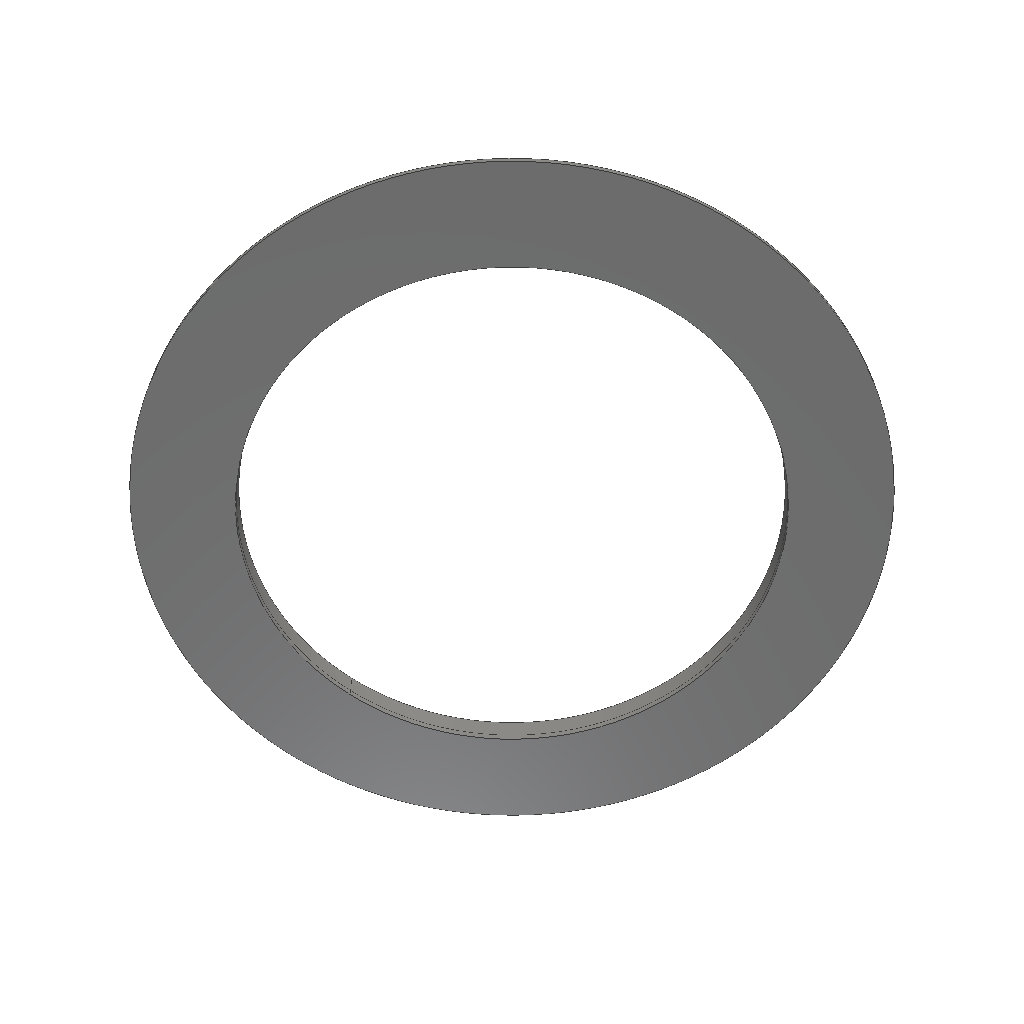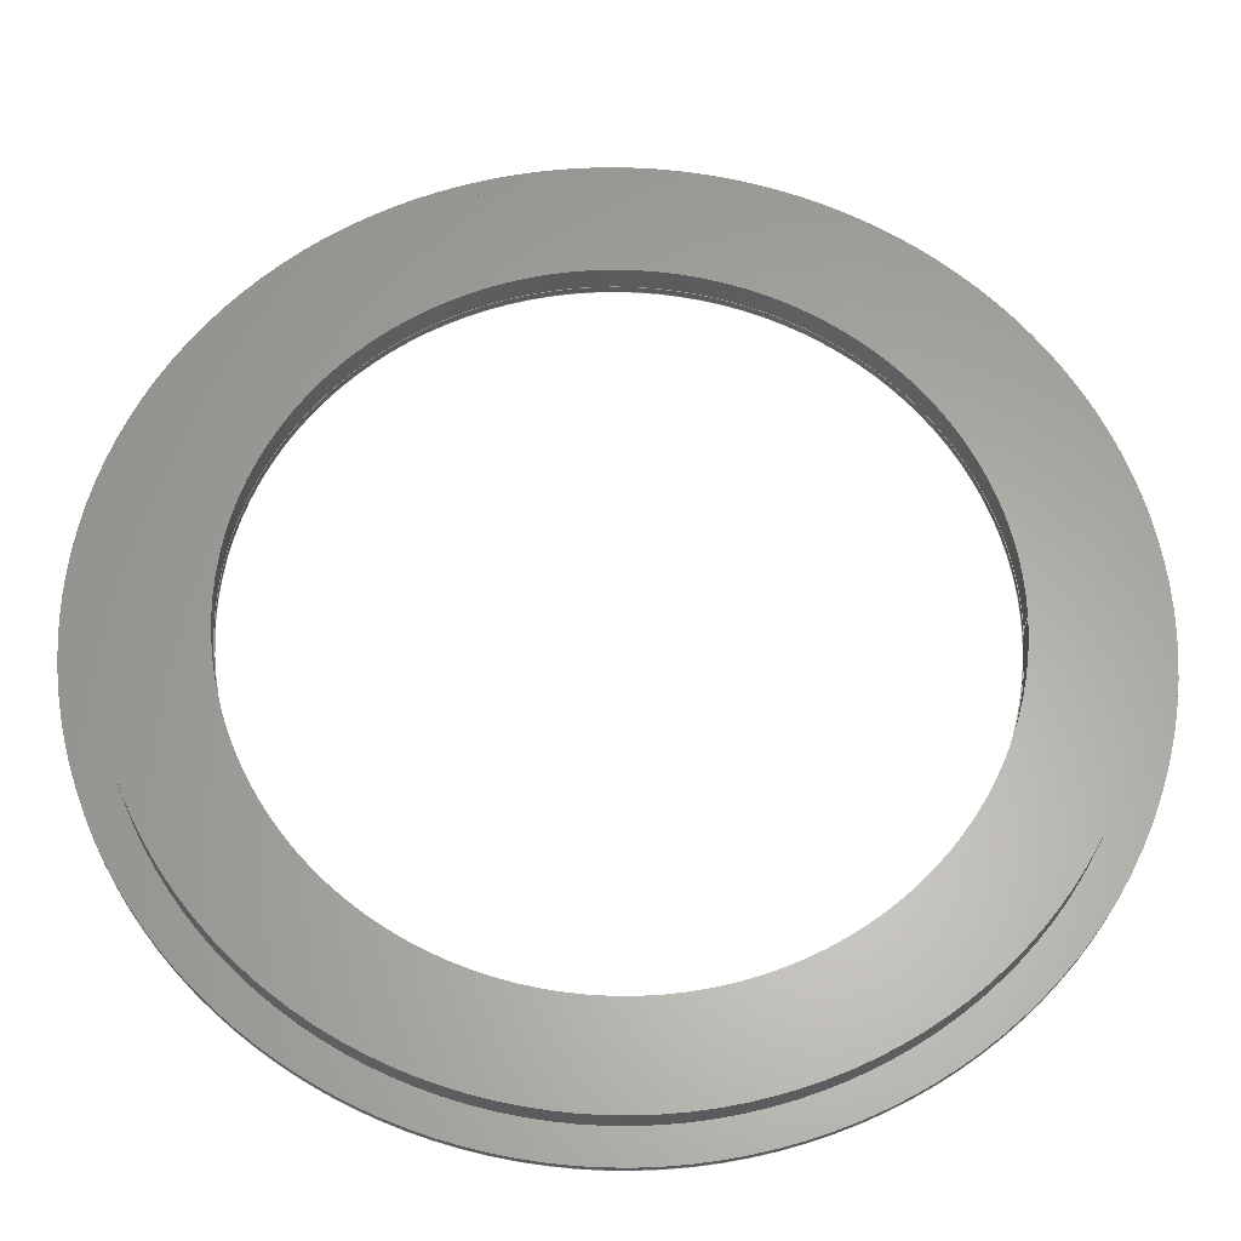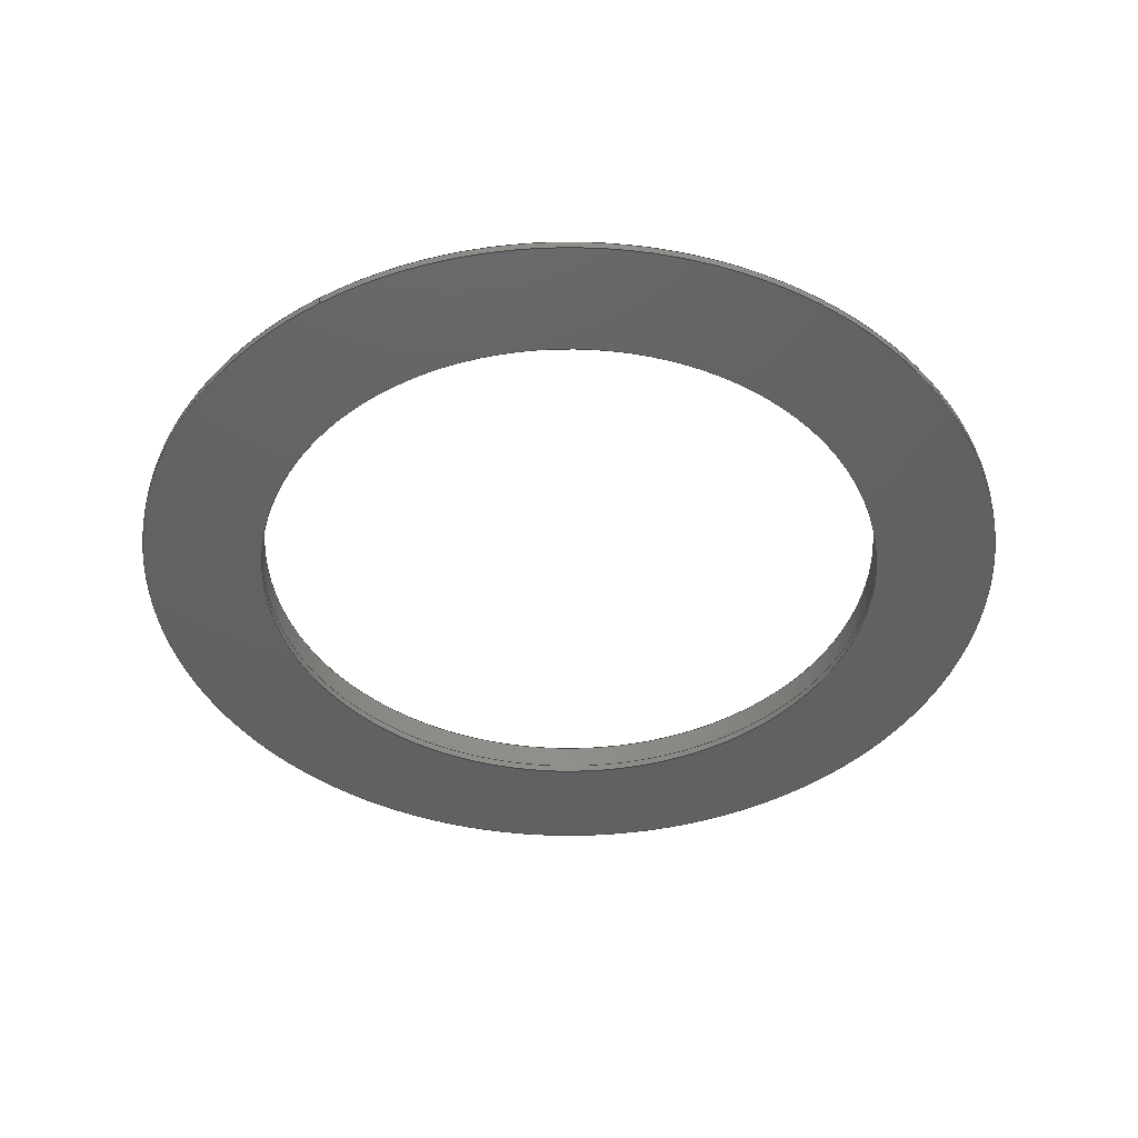
<metadata>
{"format":"step","ext":"stp","renderer":"f3d","projection":"perspective","resolution":1024,"background":"white","views":[{"elev":-58.6,"azim":-128.3,"up":"+Z"},{"elev":-27.4,"azim":-1.4,"up":"+Y"},{"elev":-43.4,"azim":121.6,"up":"+Z"}]}
</metadata>
<code>
ISO-10303-21;
DATA;
#1 = APPLICATION_PROTOCOL_DEFINITION('committee draft',
  'automotive_design',1997,#2);
#2 = APPLICATION_CONTEXT(
  'core data for automotive mechanical design processes');
#3 = SHAPE_DEFINITION_REPRESENTATION(#4,#10);
#4 = PRODUCT_DEFINITION_SHAPE('','',#5);
#5 = PRODUCT_DEFINITION('design','',#6,#9);
#6 = PRODUCT_DEFINITION_FORMATION('','',#7);
#7 = PRODUCT('Open CASCADE STEP translator 6.7 1',
  'Open CASCADE STEP translator 6.7 1','',(#8));
#8 = MECHANICAL_CONTEXT('',#2,'mechanical');
#9 = PRODUCT_DEFINITION_CONTEXT('part definition',#2,'design');
#10 = ADVANCED_BREP_SHAPE_REPRESENTATION('',(#11,#15),#342);
#11 = AXIS2_PLACEMENT_3D('',#12,#13,#14);
#12 = CARTESIAN_POINT('',(0,0,0));
#13 = DIRECTION('',(0,0,1));
#14 = DIRECTION('',(1,0,-0));
#15 = MANIFOLD_SOLID_BREP('',#16);
#16 = CLOSED_SHELL('',(#17,#85,#140,#195,#230,#285,#335));
#17 = ADVANCED_FACE('',(#18,#54),#31,.T.);
#18 = FACE_BOUND('',#19,.T.);
#19 = EDGE_LOOP('',(#20));
#20 = ORIENTED_EDGE('',*,*,#21,.T.);
#21 = EDGE_CURVE('',#22,#22,#24,.T.);
#22 = VERTEX_POINT('',#23);
#23 = CARTESIAN_POINT('',(159.2,-3.898e-14,18));
#24 = SURFACE_CURVE('',#25,(#30,#42),.PCURVE_S1);
#25 = CIRCLE('',#26,159.2);
#26 = AXIS2_PLACEMENT_3D('',#27,#28,#29);
#27 = CARTESIAN_POINT('',(0,0,18));
#28 = DIRECTION('',(0,0,1));
#29 = DIRECTION('',(1,0,0));
#30 = PCURVE('',#31,#36);
#31 = PLANE('',#32);
#32 = AXIS2_PLACEMENT_3D('',#33,#34,#35);
#33 = CARTESIAN_POINT('',(0,0,18));
#34 = DIRECTION('',(0,0,1));
#35 = DIRECTION('',(1,0,0));
#36 = DEFINITIONAL_REPRESENTATION('',(#37),#41);
#37 = CIRCLE('',#38,159.2);
#38 = AXIS2_PLACEMENT_2D('',#39,#40);
#39 = CARTESIAN_POINT('',(0,0));
#40 = DIRECTION('',(1,0));
#41 = ( GEOMETRIC_REPRESENTATION_CONTEXT(2) 
PARAMETRIC_REPRESENTATION_CONTEXT() REPRESENTATION_CONTEXT('2D SPACE',''
  ) );
#42 = PCURVE('',#43,#48);
#43 = CYLINDRICAL_SURFACE('',#44,159.2);
#44 = AXIS2_PLACEMENT_3D('',#45,#46,#47);
#45 = CARTESIAN_POINT('',(0,0,8));
#46 = DIRECTION('',(0,0,1));
#47 = DIRECTION('',(1,0,0));
#48 = DEFINITIONAL_REPRESENTATION('',(#49),#53);
#49 = LINE('',#50,#51);
#50 = CARTESIAN_POINT('',(0,10));
#51 = VECTOR('',#52,1);
#52 = DIRECTION('',(1,0));
#53 = ( GEOMETRIC_REPRESENTATION_CONTEXT(2) 
PARAMETRIC_REPRESENTATION_CONTEXT() REPRESENTATION_CONTEXT('2D SPACE',''
  ) );
#54 = FACE_BOUND('',#55,.T.);
#55 = EDGE_LOOP('',(#56));
#56 = ORIENTED_EDGE('',*,*,#57,.F.);
#57 = EDGE_CURVE('',#58,#58,#60,.T.);
#58 = VERTEX_POINT('',#59);
#59 = CARTESIAN_POINT('',(124.2,-3.041e-14,18));
#60 = SURFACE_CURVE('',#61,(#66,#73),.PCURVE_S1);
#61 = CIRCLE('',#62,124.2);
#62 = AXIS2_PLACEMENT_3D('',#63,#64,#65);
#63 = CARTESIAN_POINT('',(0,0,18));
#64 = DIRECTION('',(0,0,1));
#65 = DIRECTION('',(1,0,0));
#66 = PCURVE('',#31,#67);
#67 = DEFINITIONAL_REPRESENTATION('',(#68),#72);
#68 = CIRCLE('',#69,124.2);
#69 = AXIS2_PLACEMENT_2D('',#70,#71);
#70 = CARTESIAN_POINT('',(0,0));
#71 = DIRECTION('',(1,0));
#72 = ( GEOMETRIC_REPRESENTATION_CONTEXT(2) 
PARAMETRIC_REPRESENTATION_CONTEXT() REPRESENTATION_CONTEXT('2D SPACE',''
  ) );
#73 = PCURVE('',#74,#79);
#74 = CYLINDRICAL_SURFACE('',#75,124.2);
#75 = AXIS2_PLACEMENT_3D('',#76,#77,#78);
#76 = CARTESIAN_POINT('',(0,0,8));
#77 = DIRECTION('',(0,0,1));
#78 = DIRECTION('',(1,0,0));
#79 = DEFINITIONAL_REPRESENTATION('',(#80),#84);
#80 = LINE('',#81,#82);
#81 = CARTESIAN_POINT('',(0,10));
#82 = VECTOR('',#83,1);
#83 = DIRECTION('',(1,0));
#84 = ( GEOMETRIC_REPRESENTATION_CONTEXT(2) 
PARAMETRIC_REPRESENTATION_CONTEXT() REPRESENTATION_CONTEXT('2D SPACE',''
  ) );
#85 = ADVANCED_FACE('',(#86),#43,.T.);
#86 = FACE_BOUND('',#87,.T.);
#87 = EDGE_LOOP('',(#88,#111,#112,#113));
#88 = ORIENTED_EDGE('',*,*,#89,.T.);
#89 = EDGE_CURVE('',#90,#22,#92,.T.);
#90 = VERTEX_POINT('',#91);
#91 = CARTESIAN_POINT('',(159.2,-3.898e-14,8));
#92 = SEAM_CURVE('',#93,(#97,#104),.PCURVE_S1);
#93 = LINE('',#94,#95);
#94 = CARTESIAN_POINT('',(159.2,-3.898e-14,8));
#95 = VECTOR('',#96,1);
#96 = DIRECTION('',(0,0,1));
#97 = PCURVE('',#43,#98);
#98 = DEFINITIONAL_REPRESENTATION('',(#99),#103);
#99 = LINE('',#100,#101);
#100 = CARTESIAN_POINT('',(6.283,-0));
#101 = VECTOR('',#102,1);
#102 = DIRECTION('',(0,1));
#103 = ( GEOMETRIC_REPRESENTATION_CONTEXT(2) 
PARAMETRIC_REPRESENTATION_CONTEXT() REPRESENTATION_CONTEXT('2D SPACE',''
  ) );
#104 = PCURVE('',#43,#105);
#105 = DEFINITIONAL_REPRESENTATION('',(#106),#110);
#106 = LINE('',#107,#108);
#107 = CARTESIAN_POINT('',(0,-0));
#108 = VECTOR('',#109,1);
#109 = DIRECTION('',(0,1));
#110 = ( GEOMETRIC_REPRESENTATION_CONTEXT(2) 
PARAMETRIC_REPRESENTATION_CONTEXT() REPRESENTATION_CONTEXT('2D SPACE',''
  ) );
#111 = ORIENTED_EDGE('',*,*,#21,.F.);
#112 = ORIENTED_EDGE('',*,*,#89,.F.);
#113 = ORIENTED_EDGE('',*,*,#114,.T.);
#114 = EDGE_CURVE('',#90,#90,#115,.T.);
#115 = SURFACE_CURVE('',#116,(#121,#128),.PCURVE_S1);
#116 = CIRCLE('',#117,159.2);
#117 = AXIS2_PLACEMENT_3D('',#118,#119,#120);
#118 = CARTESIAN_POINT('',(0,0,8));
#119 = DIRECTION('',(0,0,1));
#120 = DIRECTION('',(1,0,0));
#121 = PCURVE('',#43,#122);
#122 = DEFINITIONAL_REPRESENTATION('',(#123),#127);
#123 = LINE('',#124,#125);
#124 = CARTESIAN_POINT('',(0,0));
#125 = VECTOR('',#126,1);
#126 = DIRECTION('',(1,0));
#127 = ( GEOMETRIC_REPRESENTATION_CONTEXT(2) 
PARAMETRIC_REPRESENTATION_CONTEXT() REPRESENTATION_CONTEXT('2D SPACE',''
  ) );
#128 = PCURVE('',#129,#134);
#129 = PLANE('',#130);
#130 = AXIS2_PLACEMENT_3D('',#131,#132,#133);
#131 = CARTESIAN_POINT('',(0,0,8));
#132 = DIRECTION('',(0,0,1));
#133 = DIRECTION('',(1,0,0));
#134 = DEFINITIONAL_REPRESENTATION('',(#135),#139);
#135 = CIRCLE('',#136,159.2);
#136 = AXIS2_PLACEMENT_2D('',#137,#138);
#137 = CARTESIAN_POINT('',(0,0));
#138 = DIRECTION('',(1,0));
#139 = ( GEOMETRIC_REPRESENTATION_CONTEXT(2) 
PARAMETRIC_REPRESENTATION_CONTEXT() REPRESENTATION_CONTEXT('2D SPACE',''
  ) );
#140 = ADVANCED_FACE('',(#141),#74,.F.);
#141 = FACE_BOUND('',#142,.F.);
#142 = EDGE_LOOP('',(#143,#172,#193,#194));
#143 = ORIENTED_EDGE('',*,*,#144,.T.);
#144 = EDGE_CURVE('',#145,#145,#147,.T.);
#145 = VERTEX_POINT('',#146);
#146 = CARTESIAN_POINT('',(124.2,-3.041e-14,8));
#147 = SURFACE_CURVE('',#148,(#153,#160),.PCURVE_S1);
#148 = CIRCLE('',#149,124.2);
#149 = AXIS2_PLACEMENT_3D('',#150,#151,#152);
#150 = CARTESIAN_POINT('',(0,0,8));
#151 = DIRECTION('',(0,0,1));
#152 = DIRECTION('',(1,0,0));
#153 = PCURVE('',#74,#154);
#154 = DEFINITIONAL_REPRESENTATION('',(#155),#159);
#155 = LINE('',#156,#157);
#156 = CARTESIAN_POINT('',(0,0));
#157 = VECTOR('',#158,1);
#158 = DIRECTION('',(1,0));
#159 = ( GEOMETRIC_REPRESENTATION_CONTEXT(2) 
PARAMETRIC_REPRESENTATION_CONTEXT() REPRESENTATION_CONTEXT('2D SPACE',''
  ) );
#160 = PCURVE('',#161,#166);
#161 = CYLINDRICAL_SURFACE('',#162,124.2);
#162 = AXIS2_PLACEMENT_3D('',#163,#164,#165);
#163 = CARTESIAN_POINT('',(0,0,5));
#164 = DIRECTION('',(0,0,1));
#165 = DIRECTION('',(1,0,0));
#166 = DEFINITIONAL_REPRESENTATION('',(#167),#171);
#167 = LINE('',#168,#169);
#168 = CARTESIAN_POINT('',(0,3));
#169 = VECTOR('',#170,1);
#170 = DIRECTION('',(1,0));
#171 = ( GEOMETRIC_REPRESENTATION_CONTEXT(2) 
PARAMETRIC_REPRESENTATION_CONTEXT() REPRESENTATION_CONTEXT('2D SPACE',''
  ) );
#172 = ORIENTED_EDGE('',*,*,#173,.T.);
#173 = EDGE_CURVE('',#145,#58,#174,.T.);
#174 = SEAM_CURVE('',#175,(#179,#186),.PCURVE_S1);
#175 = LINE('',#176,#177);
#176 = CARTESIAN_POINT('',(124.2,-3.041e-14,8));
#177 = VECTOR('',#178,1);
#178 = DIRECTION('',(0,0,1));
#179 = PCURVE('',#74,#180);
#180 = DEFINITIONAL_REPRESENTATION('',(#181),#185);
#181 = LINE('',#182,#183);
#182 = CARTESIAN_POINT('',(0,-0));
#183 = VECTOR('',#184,1);
#184 = DIRECTION('',(0,1));
#185 = ( GEOMETRIC_REPRESENTATION_CONTEXT(2) 
PARAMETRIC_REPRESENTATION_CONTEXT() REPRESENTATION_CONTEXT('2D SPACE',''
  ) );
#186 = PCURVE('',#74,#187);
#187 = DEFINITIONAL_REPRESENTATION('',(#188),#192);
#188 = LINE('',#189,#190);
#189 = CARTESIAN_POINT('',(6.283,-0));
#190 = VECTOR('',#191,1);
#191 = DIRECTION('',(0,1));
#192 = ( GEOMETRIC_REPRESENTATION_CONTEXT(2) 
PARAMETRIC_REPRESENTATION_CONTEXT() REPRESENTATION_CONTEXT('2D SPACE',''
  ) );
#193 = ORIENTED_EDGE('',*,*,#57,.F.);
#194 = ORIENTED_EDGE('',*,*,#173,.F.);
#195 = ADVANCED_FACE('',(#196,#227),#129,.T.);
#196 = FACE_BOUND('',#197,.T.);
#197 = EDGE_LOOP('',(#198));
#198 = ORIENTED_EDGE('',*,*,#199,.T.);
#199 = EDGE_CURVE('',#200,#200,#202,.T.);
#200 = VERTEX_POINT('',#201);
#201 = CARTESIAN_POINT('',(171.2,-4.192e-14,8));
#202 = SURFACE_CURVE('',#203,(#208,#215),.PCURVE_S1);
#203 = CIRCLE('',#204,171.2);
#204 = AXIS2_PLACEMENT_3D('',#205,#206,#207);
#205 = CARTESIAN_POINT('',(0,0,8));
#206 = DIRECTION('',(0,0,1));
#207 = DIRECTION('',(1,0,0));
#208 = PCURVE('',#129,#209);
#209 = DEFINITIONAL_REPRESENTATION('',(#210),#214);
#210 = CIRCLE('',#211,171.2);
#211 = AXIS2_PLACEMENT_2D('',#212,#213);
#212 = CARTESIAN_POINT('',(0,0));
#213 = DIRECTION('',(1,0));
#214 = ( GEOMETRIC_REPRESENTATION_CONTEXT(2) 
PARAMETRIC_REPRESENTATION_CONTEXT() REPRESENTATION_CONTEXT('2D SPACE',''
  ) );
#215 = PCURVE('',#216,#221);
#216 = CYLINDRICAL_SURFACE('',#217,171.2);
#217 = AXIS2_PLACEMENT_3D('',#218,#219,#220);
#218 = CARTESIAN_POINT('',(0,0,5));
#219 = DIRECTION('',(0,0,1));
#220 = DIRECTION('',(1,0,0));
#221 = DEFINITIONAL_REPRESENTATION('',(#222),#226);
#222 = LINE('',#223,#224);
#223 = CARTESIAN_POINT('',(0,3));
#224 = VECTOR('',#225,1);
#225 = DIRECTION('',(1,0));
#226 = ( GEOMETRIC_REPRESENTATION_CONTEXT(2) 
PARAMETRIC_REPRESENTATION_CONTEXT() REPRESENTATION_CONTEXT('2D SPACE',''
  ) );
#227 = FACE_BOUND('',#228,.T.);
#228 = EDGE_LOOP('',(#229));
#229 = ORIENTED_EDGE('',*,*,#114,.F.);
#230 = ADVANCED_FACE('',(#231),#161,.F.);
#231 = FACE_BOUND('',#232,.F.);
#232 = EDGE_LOOP('',(#233,#262,#283,#284));
#233 = ORIENTED_EDGE('',*,*,#234,.T.);
#234 = EDGE_CURVE('',#235,#235,#237,.T.);
#235 = VERTEX_POINT('',#236);
#236 = CARTESIAN_POINT('',(124.2,-3.041e-14,5));
#237 = SURFACE_CURVE('',#238,(#243,#250),.PCURVE_S1);
#238 = CIRCLE('',#239,124.2);
#239 = AXIS2_PLACEMENT_3D('',#240,#241,#242);
#240 = CARTESIAN_POINT('',(0,0,5));
#241 = DIRECTION('',(0,0,1));
#242 = DIRECTION('',(1,0,0));
#243 = PCURVE('',#161,#244);
#244 = DEFINITIONAL_REPRESENTATION('',(#245),#249);
#245 = LINE('',#246,#247);
#246 = CARTESIAN_POINT('',(0,0));
#247 = VECTOR('',#248,1);
#248 = DIRECTION('',(1,0));
#249 = ( GEOMETRIC_REPRESENTATION_CONTEXT(2) 
PARAMETRIC_REPRESENTATION_CONTEXT() REPRESENTATION_CONTEXT('2D SPACE',''
  ) );
#250 = PCURVE('',#251,#256);
#251 = PLANE('',#252);
#252 = AXIS2_PLACEMENT_3D('',#253,#254,#255);
#253 = CARTESIAN_POINT('',(0,0,5));
#254 = DIRECTION('',(0,0,1));
#255 = DIRECTION('',(1,0,0));
#256 = DEFINITIONAL_REPRESENTATION('',(#257),#261);
#257 = CIRCLE('',#258,124.2);
#258 = AXIS2_PLACEMENT_2D('',#259,#260);
#259 = CARTESIAN_POINT('',(0,0));
#260 = DIRECTION('',(1,0));
#261 = ( GEOMETRIC_REPRESENTATION_CONTEXT(2) 
PARAMETRIC_REPRESENTATION_CONTEXT() REPRESENTATION_CONTEXT('2D SPACE',''
  ) );
#262 = ORIENTED_EDGE('',*,*,#263,.T.);
#263 = EDGE_CURVE('',#235,#145,#264,.T.);
#264 = SEAM_CURVE('',#265,(#269,#276),.PCURVE_S1);
#265 = LINE('',#266,#267);
#266 = CARTESIAN_POINT('',(124.2,-3.041e-14,5));
#267 = VECTOR('',#268,1);
#268 = DIRECTION('',(0,0,1));
#269 = PCURVE('',#161,#270);
#270 = DEFINITIONAL_REPRESENTATION('',(#271),#275);
#271 = LINE('',#272,#273);
#272 = CARTESIAN_POINT('',(0,-0));
#273 = VECTOR('',#274,1);
#274 = DIRECTION('',(0,1));
#275 = ( GEOMETRIC_REPRESENTATION_CONTEXT(2) 
PARAMETRIC_REPRESENTATION_CONTEXT() REPRESENTATION_CONTEXT('2D SPACE',''
  ) );
#276 = PCURVE('',#161,#277);
#277 = DEFINITIONAL_REPRESENTATION('',(#278),#282);
#278 = LINE('',#279,#280);
#279 = CARTESIAN_POINT('',(6.283,-0));
#280 = VECTOR('',#281,1);
#281 = DIRECTION('',(0,1));
#282 = ( GEOMETRIC_REPRESENTATION_CONTEXT(2) 
PARAMETRIC_REPRESENTATION_CONTEXT() REPRESENTATION_CONTEXT('2D SPACE',''
  ) );
#283 = ORIENTED_EDGE('',*,*,#144,.F.);
#284 = ORIENTED_EDGE('',*,*,#263,.F.);
#285 = ADVANCED_FACE('',(#286),#216,.T.);
#286 = FACE_BOUND('',#287,.T.);
#287 = EDGE_LOOP('',(#288,#289,#312,#334));
#288 = ORIENTED_EDGE('',*,*,#199,.F.);
#289 = ORIENTED_EDGE('',*,*,#290,.F.);
#290 = EDGE_CURVE('',#291,#200,#293,.T.);
#291 = VERTEX_POINT('',#292);
#292 = CARTESIAN_POINT('',(171.2,-4.192e-14,5));
#293 = SEAM_CURVE('',#294,(#298,#305),.PCURVE_S1);
#294 = LINE('',#295,#296);
#295 = CARTESIAN_POINT('',(171.2,-4.192e-14,5));
#296 = VECTOR('',#297,1);
#297 = DIRECTION('',(0,0,1));
#298 = PCURVE('',#216,#299);
#299 = DEFINITIONAL_REPRESENTATION('',(#300),#304);
#300 = LINE('',#301,#302);
#301 = CARTESIAN_POINT('',(6.283,-0));
#302 = VECTOR('',#303,1);
#303 = DIRECTION('',(0,1));
#304 = ( GEOMETRIC_REPRESENTATION_CONTEXT(2) 
PARAMETRIC_REPRESENTATION_CONTEXT() REPRESENTATION_CONTEXT('2D SPACE',''
  ) );
#305 = PCURVE('',#216,#306);
#306 = DEFINITIONAL_REPRESENTATION('',(#307),#311);
#307 = LINE('',#308,#309);
#308 = CARTESIAN_POINT('',(0,-0));
#309 = VECTOR('',#310,1);
#310 = DIRECTION('',(0,1));
#311 = ( GEOMETRIC_REPRESENTATION_CONTEXT(2) 
PARAMETRIC_REPRESENTATION_CONTEXT() REPRESENTATION_CONTEXT('2D SPACE',''
  ) );
#312 = ORIENTED_EDGE('',*,*,#313,.T.);
#313 = EDGE_CURVE('',#291,#291,#314,.T.);
#314 = SURFACE_CURVE('',#315,(#320,#327),.PCURVE_S1);
#315 = CIRCLE('',#316,171.2);
#316 = AXIS2_PLACEMENT_3D('',#317,#318,#319);
#317 = CARTESIAN_POINT('',(0,0,5));
#318 = DIRECTION('',(0,0,1));
#319 = DIRECTION('',(1,0,0));
#320 = PCURVE('',#216,#321);
#321 = DEFINITIONAL_REPRESENTATION('',(#322),#326);
#322 = LINE('',#323,#324);
#323 = CARTESIAN_POINT('',(0,0));
#324 = VECTOR('',#325,1);
#325 = DIRECTION('',(1,0));
#326 = ( GEOMETRIC_REPRESENTATION_CONTEXT(2) 
PARAMETRIC_REPRESENTATION_CONTEXT() REPRESENTATION_CONTEXT('2D SPACE',''
  ) );
#327 = PCURVE('',#251,#328);
#328 = DEFINITIONAL_REPRESENTATION('',(#329),#333);
#329 = CIRCLE('',#330,171.2);
#330 = AXIS2_PLACEMENT_2D('',#331,#332);
#331 = CARTESIAN_POINT('',(0,0));
#332 = DIRECTION('',(1,0));
#333 = ( GEOMETRIC_REPRESENTATION_CONTEXT(2) 
PARAMETRIC_REPRESENTATION_CONTEXT() REPRESENTATION_CONTEXT('2D SPACE',''
  ) );
#334 = ORIENTED_EDGE('',*,*,#290,.T.);
#335 = ADVANCED_FACE('',(#336,#339),#251,.F.);
#336 = FACE_BOUND('',#337,.F.);
#337 = EDGE_LOOP('',(#338));
#338 = ORIENTED_EDGE('',*,*,#313,.T.);
#339 = FACE_BOUND('',#340,.F.);
#340 = EDGE_LOOP('',(#341));
#341 = ORIENTED_EDGE('',*,*,#234,.F.);
#342 = ( GEOMETRIC_REPRESENTATION_CONTEXT(3) 
GLOBAL_UNCERTAINTY_ASSIGNED_CONTEXT((#346)) GLOBAL_UNIT_ASSIGNED_CONTEXT
((#343,#344,#345)) REPRESENTATION_CONTEXT('Context #1',
  '3D Context with UNIT and UNCERTAINTY') );
#343 = ( LENGTH_UNIT() NAMED_UNIT(*) SI_UNIT(.MILLI.,.METRE.) );
#344 = ( NAMED_UNIT(*) PLANE_ANGLE_UNIT() SI_UNIT($,.RADIAN.) );
#345 = ( NAMED_UNIT(*) SI_UNIT($,.STERADIAN.) SOLID_ANGLE_UNIT() );
#346 = UNCERTAINTY_MEASURE_WITH_UNIT(LENGTH_MEASURE(1e-07),#343,
  'distance_accuracy_value','confusion accuracy');
#347 = PRODUCT_TYPE('part',$,(#7));
ENDSEC;
END-ISO-10303-21;

</code>
